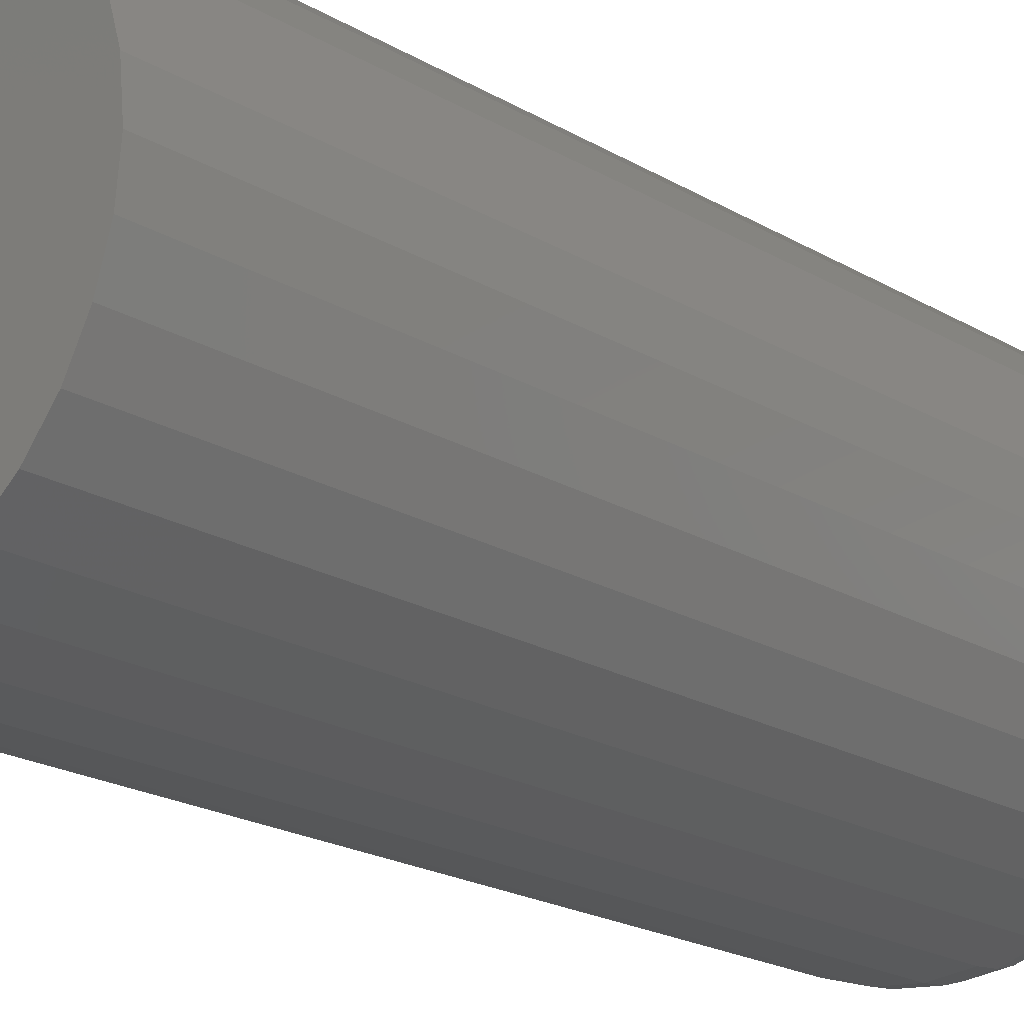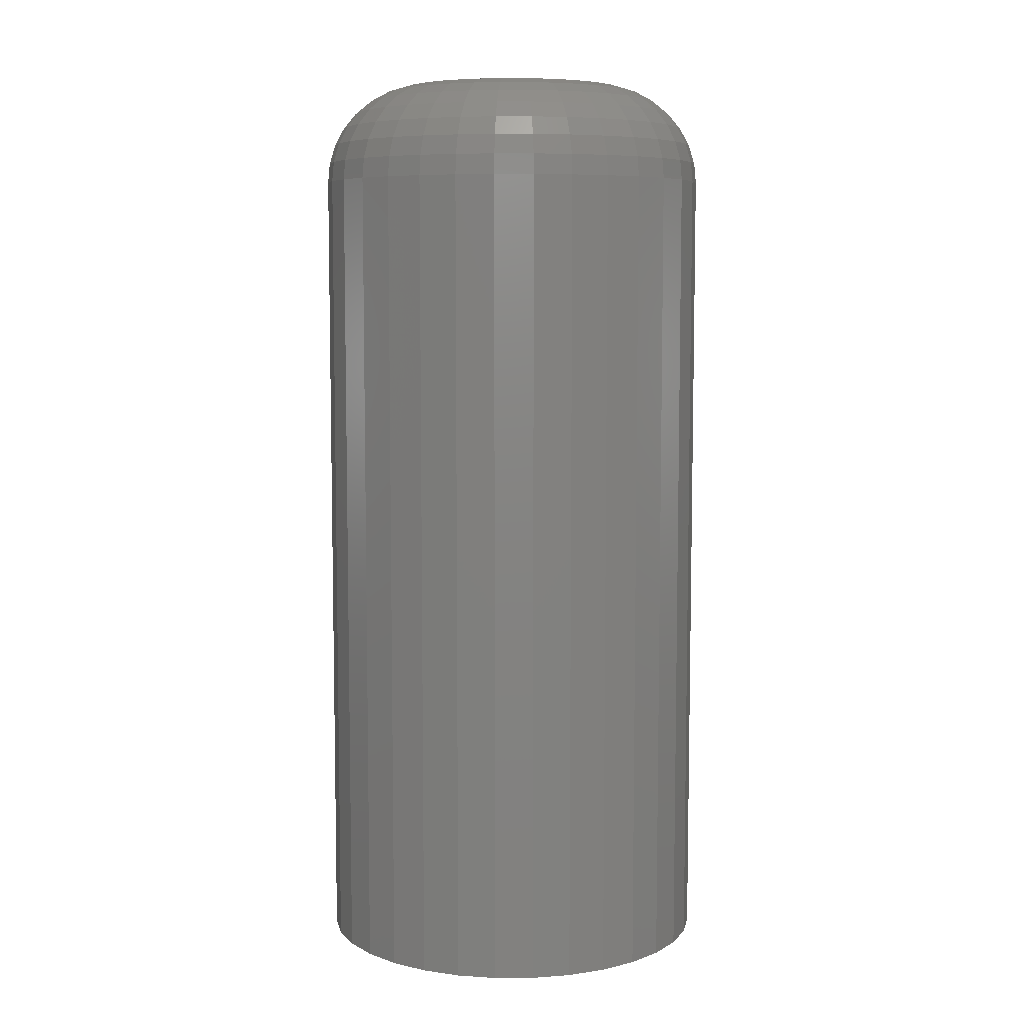
<metadata>
{"format":"stl","ext":"stl","renderer":"f3d","projection":"perspective","resolution":1024,"background":"white","views":[{"elev":-20.2,"azim":42.6,"up":"+Z"},{"elev":7.1,"azim":151.3,"up":"+Y"}]}
</metadata>
<code>
# stl→obj: 320 verts, 636 faces
v 0.04558 9.078e-17 -0.1589
v 0.03164 8.916e-17 -0.1602
v 0.03205 8.928e-17 -0.1589
v 0.04599 9.075e-17 -0.1602
v 0.0315 8.906e-17 -0.1617
v 0.04599 9.059e-17 -0.1631
v 0.03205 8.897e-17 -0.1645
v 0.03164 8.9e-17 -0.1631
v 0.04558 9.047e-17 -0.1645
v 0.03273 8.898e-17 -0.1657
v 0.0449 9.033e-17 -0.1657
v 0.03364 8.902e-17 -0.1669
v 0.03475 8.909e-17 -0.1678
v 0.04399 9.016e-17 -0.1669
v 0.03601 8.919e-17 -0.1684
v 0.03739 8.932e-17 -0.1689
v 0.03882 8.947e-17 -0.169
v 0.04288 8.999e-17 -0.1678
v 0.04024 8.964e-17 -0.1689
v 0.04162 8.981e-17 -0.1684
v 0.04613 9.069e-17 -0.1617
v 0.0449 9.078e-17 -0.1576
v 0.03273 8.943e-17 -0.1576
v 0.03364 8.959e-17 -0.1565
v 0.03475 8.976e-17 -0.1556
v 0.03601 8.994e-17 -0.1549
v 0.03739 9.012e-17 -0.1545
v 0.03882 9.028e-17 -0.1544
v 0.04024 9.043e-17 -0.1545
v 0.04162 9.056e-17 -0.1549
v 0.04288 9.067e-17 -0.1556
v 0.04399 9.074e-17 -0.1565
v 0.05395 -0.007812 -0.1617
v 0.05395 -0.07031 -0.1617
v 0.05366 -0.007812 -0.1646
v 0.05366 -0.07031 -0.1646
v 0.0528 -0.007812 -0.1675
v 0.0528 -0.07031 -0.1675
v 0.0514 -0.007812 -0.1701
v 0.0514 -0.07031 -0.1701
v 0.04952 -0.007812 -0.1724
v 0.04952 -0.07031 -0.1724
v 0.04722 -0.007812 -0.1743
v 0.04722 -0.07031 -0.1743
v 0.04461 -0.007812 -0.1757
v 0.04461 -0.07031 -0.1757
v 0.04177 -0.007812 -0.1765
v 0.04177 -0.07031 -0.1765
v 0.03882 -0.007812 -0.1768
v 0.03882 -0.07031 -0.1768
v 0.03586 -0.007812 -0.1765
v 0.03586 -0.07031 -0.1765
v 0.03303 -0.007812 -0.1757
v 0.03303 -0.07031 -0.1757
v 0.03041 -0.007812 -0.1743
v 0.03041 -0.07031 -0.1743
v 0.02812 -0.007812 -0.1724
v 0.02812 -0.07031 -0.1724
v 0.02623 -0.007812 -0.1701
v 0.02623 -0.07031 -0.1701
v 0.02484 -0.007812 -0.1675
v 0.02484 -0.07031 -0.1675
v 0.02397 -0.007812 -0.1646
v 0.02397 -0.07031 -0.1646
v 0.02368 -0.007812 -0.1617
v 0.02368 -0.07031 -0.1617
v 0.02397 -0.007812 -0.1587
v 0.02397 -0.07031 -0.1587
v 0.02484 -0.007812 -0.1559
v 0.02484 -0.07031 -0.1559
v 0.02623 -0.007812 -0.1533
v 0.02623 -0.07031 -0.1533
v 0.02812 -0.007812 -0.151
v 0.02812 -0.07031 -0.151
v 0.03041 -0.007812 -0.1491
v 0.03041 -0.07031 -0.1491
v 0.03303 -0.007812 -0.1477
v 0.03303 -0.07031 -0.1477
v 0.03586 -0.007812 -0.1468
v 0.03586 -0.07031 -0.1468
v 0.03882 -0.007812 -0.1465
v 0.03882 -0.07031 -0.1465
v 0.04177 -0.007812 -0.1468
v 0.04177 -0.07031 -0.1468
v 0.04461 -0.007812 -0.1477
v 0.04461 -0.07031 -0.1477
v 0.04722 -0.007812 -0.1491
v 0.04722 -0.07031 -0.1491
v 0.04952 -0.007812 -0.151
v 0.04952 -0.07031 -0.151
v 0.0514 -0.007812 -0.1533
v 0.0514 -0.07031 -0.1533
v 0.0528 -0.007812 -0.1559
v 0.0528 -0.07031 -0.1559
v 0.05366 -0.007812 -0.1587
v 0.05366 -0.07031 -0.1587
v 0.02383 -0.006288 -0.1617
v 0.02412 -0.006288 -0.1588
v 0.02428 -0.004823 -0.1617
v 0.02456 -0.004823 -0.1588
v 0.025 -0.003472 -0.1617
v 0.02527 -0.003472 -0.159
v 0.02597 -0.002288 -0.1617
v 0.02622 -0.002288 -0.1592
v 0.02716 -0.001317 -0.1617
v 0.02738 -0.001317 -0.1594
v 0.02851 -0.0005947 -0.1617
v 0.02871 -0.0005947 -0.1597
v 0.02997 -0.0001501 -0.1617
v 0.03014 -0.0001501 -0.16
v 0.05351 -0.006288 -0.1588
v 0.0538 -0.006288 -0.1617
v 0.05307 -0.004823 -0.1588
v 0.05335 -0.004823 -0.1617
v 0.05237 -0.003472 -0.159
v 0.05263 -0.003472 -0.1617
v 0.05141 -0.002288 -0.1592
v 0.05166 -0.002288 -0.1617
v 0.05025 -0.001317 -0.1594
v 0.05048 -0.001317 -0.1617
v 0.04893 -0.0005947 -0.1597
v 0.04912 -0.0005947 -0.1617
v 0.04749 -0.0001501 -0.16
v 0.04766 -0.0001501 -0.1617
v 0.05266 -0.006288 -0.1559
v 0.05225 -0.004823 -0.1561
v 0.05158 -0.003472 -0.1564
v 0.05068 -0.002288 -0.1568
v 0.04959 -0.001317 -0.1572
v 0.04834 -0.0005947 -0.1577
v 0.04699 -0.0001501 -0.1583
v 0.05127 -0.006288 -0.1534
v 0.0509 -0.004823 -0.1536
v 0.0503 -0.003472 -0.154
v 0.04949 -0.002288 -0.1545
v 0.04851 -0.001317 -0.1552
v 0.04739 -0.0005947 -0.156
v 0.04617 -0.0001501 -0.1568
v 0.04941 -0.006288 -0.1511
v 0.04909 -0.004823 -0.1514
v 0.04858 -0.003472 -0.1519
v 0.0479 -0.002288 -0.1526
v 0.04706 -0.001317 -0.1534
v 0.04611 -0.0005947 -0.1544
v 0.04507 -0.0001501 -0.1554
v 0.04714 -0.006288 -0.1492
v 0.04689 -0.004823 -0.1496
v 0.04649 -0.003472 -0.1502
v 0.04595 -0.002288 -0.151
v 0.04529 -0.001317 -0.152
v 0.04454 -0.0005947 -0.1531
v 0.04373 -0.0001501 -0.1543
v 0.04455 -0.006288 -0.1478
v 0.04438 -0.004823 -0.1482
v 0.0441 -0.003472 -0.1489
v 0.04373 -0.002288 -0.1498
v 0.04328 -0.001317 -0.1509
v 0.04276 -0.0005947 -0.1522
v 0.0422 -0.0001501 -0.1535
v 0.04174 -0.006288 -0.147
v 0.04165 -0.004823 -0.1474
v 0.04151 -0.003472 -0.1481
v 0.04132 -0.002288 -0.1491
v 0.04109 -0.001317 -0.1502
v 0.04083 -0.0005947 -0.1516
v 0.04054 -0.0001501 -0.153
v 0.03882 -0.006288 -0.1467
v 0.03882 -0.004823 -0.1471
v 0.03882 -0.003472 -0.1479
v 0.03882 -0.002288 -0.1488
v 0.03882 -0.001317 -0.15
v 0.03882 -0.0005947 -0.1514
v 0.03882 -0.0001501 -0.1528
v 0.03589 -0.006288 -0.147
v 0.03598 -0.004823 -0.1474
v 0.03612 -0.003472 -0.1481
v 0.03631 -0.002288 -0.1491
v 0.03654 -0.001317 -0.1502
v 0.0368 -0.0005947 -0.1516
v 0.03709 -0.0001501 -0.153
v 0.03308 -0.006288 -0.1478
v 0.03325 -0.004823 -0.1482
v 0.03353 -0.003472 -0.1489
v 0.0339 -0.002288 -0.1498
v 0.03435 -0.001317 -0.1509
v 0.03487 -0.0005947 -0.1522
v 0.03543 -0.0001501 -0.1535
v 0.03049 -0.006288 -0.1492
v 0.03074 -0.004823 -0.1496
v 0.03114 -0.003472 -0.1502
v 0.03168 -0.002288 -0.151
v 0.03234 -0.001317 -0.152
v 0.03309 -0.0005947 -0.1531
v 0.0339 -0.0001501 -0.1543
v 0.02822 -0.006288 -0.1511
v 0.02854 -0.004823 -0.1514
v 0.02905 -0.003472 -0.1519
v 0.02973 -0.002288 -0.1526
v 0.03057 -0.001317 -0.1534
v 0.03153 -0.0005947 -0.1544
v 0.03256 -0.0001501 -0.1554
v 0.02636 -0.006288 -0.1534
v 0.02673 -0.004823 -0.1536
v 0.02733 -0.003472 -0.154
v 0.02814 -0.002288 -0.1545
v 0.02912 -0.001317 -0.1552
v 0.03024 -0.0005947 -0.156
v 0.03146 -0.0001501 -0.1568
v 0.02497 -0.006288 -0.1559
v 0.02539 -0.004823 -0.1561
v 0.02605 -0.003472 -0.1564
v 0.02695 -0.002288 -0.1568
v 0.02804 -0.001317 -0.1572
v 0.02929 -0.0005947 -0.1577
v 0.03065 -0.0001501 -0.1583
v 0.05351 -0.006288 -0.1646
v 0.05307 -0.004823 -0.1645
v 0.05237 -0.003472 -0.1644
v 0.05141 -0.002288 -0.1642
v 0.05025 -0.001317 -0.164
v 0.04893 -0.0005947 -0.1637
v 0.04749 -0.0001501 -0.1634
v 0.02412 -0.006288 -0.1646
v 0.02456 -0.004823 -0.1645
v 0.02527 -0.003472 -0.1644
v 0.02622 -0.002288 -0.1642
v 0.02738 -0.001317 -0.164
v 0.02871 -0.0005947 -0.1637
v 0.03014 -0.0001501 -0.1634
v 0.02497 -0.006288 -0.1674
v 0.02539 -0.004823 -0.1672
v 0.02605 -0.003472 -0.167
v 0.02695 -0.002288 -0.1666
v 0.02804 -0.001317 -0.1661
v 0.02929 -0.0005947 -0.1656
v 0.03065 -0.0001501 -0.1651
v 0.02636 -0.006288 -0.17
v 0.02673 -0.004823 -0.1698
v 0.02733 -0.003472 -0.1694
v 0.02814 -0.002288 -0.1688
v 0.02912 -0.001317 -0.1682
v 0.03024 -0.0005947 -0.1674
v 0.03146 -0.0001501 -0.1666
v 0.02822 -0.006288 -0.1723
v 0.02854 -0.004823 -0.172
v 0.02905 -0.003472 -0.1714
v 0.02973 -0.002288 -0.1708
v 0.03057 -0.001317 -0.1699
v 0.03153 -0.0005947 -0.169
v 0.03256 -0.0001501 -0.1679
v 0.03049 -0.006288 -0.1741
v 0.03074 -0.004823 -0.1738
v 0.03114 -0.003472 -0.1732
v 0.03168 -0.002288 -0.1724
v 0.03234 -0.001317 -0.1714
v 0.03309 -0.0005947 -0.1702
v 0.0339 -0.0001501 -0.169
v 0.03308 -0.006288 -0.1755
v 0.03325 -0.004823 -0.1751
v 0.03353 -0.003472 -0.1744
v 0.0339 -0.002288 -0.1735
v 0.03435 -0.001317 -0.1724
v 0.03487 -0.0005947 -0.1712
v 0.03543 -0.0001501 -0.1698
v 0.03589 -0.006288 -0.1764
v 0.03598 -0.004823 -0.1759
v 0.03612 -0.003472 -0.1752
v 0.03631 -0.002288 -0.1743
v 0.03654 -0.001317 -0.1731
v 0.0368 -0.0005947 -0.1718
v 0.03709 -0.0001501 -0.1704
v 0.03882 -0.006288 -0.1767
v 0.03882 -0.004823 -0.1762
v 0.03882 -0.003472 -0.1755
v 0.03882 -0.002288 -0.1745
v 0.03882 -0.001317 -0.1733
v 0.03882 -0.0005947 -0.172
v 0.03882 -0.0001501 -0.1705
v 0.04174 -0.006288 -0.1764
v 0.04165 -0.004823 -0.1759
v 0.04151 -0.003472 -0.1752
v 0.04132 -0.002288 -0.1743
v 0.04109 -0.001317 -0.1731
v 0.04083 -0.0005947 -0.1718
v 0.04054 -0.0001501 -0.1704
v 0.04455 -0.006288 -0.1755
v 0.04438 -0.004823 -0.1751
v 0.0441 -0.003472 -0.1744
v 0.04373 -0.002288 -0.1735
v 0.04328 -0.001317 -0.1724
v 0.04276 -0.0005947 -0.1712
v 0.0422 -0.0001501 -0.1698
v 0.04714 -0.006288 -0.1741
v 0.04689 -0.004823 -0.1738
v 0.04649 -0.003472 -0.1732
v 0.04595 -0.002288 -0.1724
v 0.04529 -0.001317 -0.1714
v 0.04454 -0.0005947 -0.1702
v 0.04373 -0.0001501 -0.169
v 0.04941 -0.006288 -0.1723
v 0.04909 -0.004823 -0.172
v 0.04858 -0.003472 -0.1714
v 0.0479 -0.002288 -0.1708
v 0.04706 -0.001317 -0.1699
v 0.04611 -0.0005947 -0.169
v 0.04507 -0.0001501 -0.1679
v 0.05127 -0.006288 -0.17
v 0.0509 -0.004823 -0.1698
v 0.0503 -0.003472 -0.1694
v 0.04949 -0.002288 -0.1688
v 0.04851 -0.001317 -0.1682
v 0.04739 -0.0005947 -0.1674
v 0.04617 -0.0001501 -0.1666
v 0.05266 -0.006288 -0.1674
v 0.05225 -0.004823 -0.1672
v 0.05158 -0.003472 -0.167
v 0.05068 -0.002288 -0.1666
v 0.04959 -0.001317 -0.1661
v 0.04834 -0.0005947 -0.1656
v 0.04699 -0.0001501 -0.1651
f 1 2 3
f 4 2 1
f 2 4 5
f 6 7 8
f 9 7 6
f 9 10 7
f 11 10 9
f 11 12 10
f 13 12 11
f 14 13 11
f 15 13 14
f 16 15 14
f 14 17 16
f 17 14 18
f 19 17 18
f 20 19 18
f 21 6 8
f 21 8 5
f 21 5 4
f 22 1 3
f 22 3 23
f 22 23 24
f 22 24 25
f 22 25 26
f 22 26 27
f 22 27 28
f 22 28 29
f 22 29 30
f 22 30 31
f 22 31 32
f 33 34 35
f 35 34 36
f 35 36 37
f 37 36 38
f 37 38 39
f 39 38 40
f 39 40 41
f 41 40 42
f 41 42 43
f 43 42 44
f 43 44 45
f 45 44 46
f 45 46 47
f 47 46 48
f 47 48 49
f 49 48 50
f 49 50 51
f 51 50 52
f 51 52 53
f 53 52 54
f 53 54 55
f 55 54 56
f 55 56 57
f 57 56 58
f 57 58 59
f 59 58 60
f 59 60 61
f 61 60 62
f 61 62 63
f 63 62 64
f 63 64 65
f 65 64 66
f 65 66 67
f 67 66 68
f 67 68 69
f 69 68 70
f 69 70 71
f 71 70 72
f 71 72 73
f 73 72 74
f 73 74 75
f 75 74 76
f 75 76 77
f 77 76 78
f 77 78 79
f 79 78 80
f 79 80 81
f 81 80 82
f 81 82 83
f 83 82 84
f 83 84 85
f 85 84 86
f 85 86 87
f 87 86 88
f 87 88 89
f 89 88 90
f 89 90 91
f 91 90 92
f 91 92 93
f 93 92 94
f 93 94 95
f 95 94 96
f 95 96 33
f 33 96 34
f 65 67 97
f 97 67 98
f 97 98 99
f 99 98 100
f 99 100 101
f 101 100 102
f 101 102 103
f 103 102 104
f 103 104 105
f 105 104 106
f 105 106 107
f 107 106 108
f 107 108 109
f 109 108 110
f 109 110 5
f 5 110 2
f 95 33 111
f 111 33 112
f 111 112 113
f 113 112 114
f 113 114 115
f 115 114 116
f 115 116 117
f 117 116 118
f 117 118 119
f 119 118 120
f 119 120 121
f 121 120 122
f 121 122 123
f 123 122 124
f 123 124 4
f 4 124 21
f 93 95 125
f 125 95 111
f 125 111 126
f 126 111 113
f 126 113 127
f 127 113 115
f 127 115 128
f 128 115 117
f 128 117 129
f 129 117 119
f 129 119 130
f 130 119 121
f 130 121 131
f 131 121 123
f 131 123 1
f 1 123 4
f 91 93 132
f 132 93 125
f 132 125 133
f 133 125 126
f 133 126 134
f 134 126 127
f 134 127 135
f 135 127 128
f 135 128 136
f 136 128 129
f 136 129 137
f 137 129 130
f 137 130 138
f 138 130 131
f 138 131 22
f 22 131 1
f 89 91 139
f 139 91 132
f 139 132 140
f 140 132 133
f 140 133 141
f 141 133 134
f 141 134 142
f 142 134 135
f 142 135 143
f 143 135 136
f 143 136 144
f 144 136 137
f 144 137 145
f 145 137 138
f 145 138 32
f 32 138 22
f 87 89 146
f 146 89 139
f 146 139 147
f 147 139 140
f 147 140 148
f 148 140 141
f 148 141 149
f 149 141 142
f 149 142 150
f 150 142 143
f 150 143 151
f 151 143 144
f 151 144 152
f 152 144 145
f 152 145 31
f 31 145 32
f 85 87 153
f 153 87 146
f 153 146 154
f 154 146 147
f 154 147 155
f 155 147 148
f 155 148 156
f 156 148 149
f 156 149 157
f 157 149 150
f 157 150 158
f 158 150 151
f 158 151 159
f 159 151 152
f 159 152 30
f 30 152 31
f 83 85 160
f 160 85 153
f 160 153 161
f 161 153 154
f 161 154 162
f 162 154 155
f 162 155 163
f 163 155 156
f 163 156 164
f 164 156 157
f 164 157 165
f 165 157 158
f 165 158 166
f 166 158 159
f 166 159 29
f 29 159 30
f 81 83 167
f 167 83 160
f 167 160 168
f 168 160 161
f 168 161 169
f 169 161 162
f 169 162 170
f 170 162 163
f 170 163 171
f 171 163 164
f 171 164 172
f 172 164 165
f 172 165 173
f 173 165 166
f 173 166 28
f 28 166 29
f 79 81 174
f 174 81 167
f 174 167 175
f 175 167 168
f 175 168 176
f 176 168 169
f 176 169 177
f 177 169 170
f 177 170 178
f 178 170 171
f 178 171 179
f 179 171 172
f 179 172 180
f 180 172 173
f 180 173 27
f 27 173 28
f 77 79 181
f 181 79 174
f 181 174 182
f 182 174 175
f 182 175 183
f 183 175 176
f 183 176 184
f 184 176 177
f 184 177 185
f 185 177 178
f 185 178 186
f 186 178 179
f 186 179 187
f 187 179 180
f 187 180 26
f 26 180 27
f 75 77 188
f 188 77 181
f 188 181 189
f 189 181 182
f 189 182 190
f 190 182 183
f 190 183 191
f 191 183 184
f 191 184 192
f 192 184 185
f 192 185 193
f 193 185 186
f 193 186 194
f 194 186 187
f 194 187 25
f 25 187 26
f 73 75 195
f 195 75 188
f 195 188 196
f 196 188 189
f 196 189 197
f 197 189 190
f 197 190 198
f 198 190 191
f 198 191 199
f 199 191 192
f 199 192 200
f 200 192 193
f 200 193 201
f 201 193 194
f 201 194 24
f 24 194 25
f 71 73 202
f 202 73 195
f 202 195 203
f 203 195 196
f 203 196 204
f 204 196 197
f 204 197 205
f 205 197 198
f 205 198 206
f 206 198 199
f 206 199 207
f 207 199 200
f 207 200 208
f 208 200 201
f 208 201 23
f 23 201 24
f 69 71 209
f 209 71 202
f 209 202 210
f 210 202 203
f 210 203 211
f 211 203 204
f 211 204 212
f 212 204 205
f 212 205 213
f 213 205 206
f 213 206 214
f 214 206 207
f 214 207 215
f 215 207 208
f 215 208 3
f 3 208 23
f 67 69 98
f 98 69 209
f 98 209 100
f 100 209 210
f 100 210 102
f 102 210 211
f 102 211 104
f 104 211 212
f 104 212 106
f 106 212 213
f 106 213 108
f 108 213 214
f 108 214 110
f 110 214 215
f 110 215 2
f 2 215 3
f 33 35 112
f 112 35 216
f 112 216 114
f 114 216 217
f 114 217 116
f 116 217 218
f 116 218 118
f 118 218 219
f 118 219 120
f 120 219 220
f 120 220 122
f 122 220 221
f 122 221 124
f 124 221 222
f 124 222 21
f 21 222 6
f 63 65 223
f 223 65 97
f 223 97 224
f 224 97 99
f 224 99 225
f 225 99 101
f 225 101 226
f 226 101 103
f 226 103 227
f 227 103 105
f 227 105 228
f 228 105 107
f 228 107 229
f 229 107 109
f 229 109 8
f 8 109 5
f 61 63 230
f 230 63 223
f 230 223 231
f 231 223 224
f 231 224 232
f 232 224 225
f 232 225 233
f 233 225 226
f 233 226 234
f 234 226 227
f 234 227 235
f 235 227 228
f 235 228 236
f 236 228 229
f 236 229 7
f 7 229 8
f 59 61 237
f 237 61 230
f 237 230 238
f 238 230 231
f 238 231 239
f 239 231 232
f 239 232 240
f 240 232 233
f 240 233 241
f 241 233 234
f 241 234 242
f 242 234 235
f 242 235 243
f 243 235 236
f 243 236 10
f 10 236 7
f 57 59 244
f 244 59 237
f 244 237 245
f 245 237 238
f 245 238 246
f 246 238 239
f 246 239 247
f 247 239 240
f 247 240 248
f 248 240 241
f 248 241 249
f 249 241 242
f 249 242 250
f 250 242 243
f 250 243 12
f 12 243 10
f 55 57 251
f 251 57 244
f 251 244 252
f 252 244 245
f 252 245 253
f 253 245 246
f 253 246 254
f 254 246 247
f 254 247 255
f 255 247 248
f 255 248 256
f 256 248 249
f 256 249 257
f 257 249 250
f 257 250 13
f 13 250 12
f 53 55 258
f 258 55 251
f 258 251 259
f 259 251 252
f 259 252 260
f 260 252 253
f 260 253 261
f 261 253 254
f 261 254 262
f 262 254 255
f 262 255 263
f 263 255 256
f 263 256 264
f 264 256 257
f 264 257 15
f 15 257 13
f 51 53 265
f 265 53 258
f 265 258 266
f 266 258 259
f 266 259 267
f 267 259 260
f 267 260 268
f 268 260 261
f 268 261 269
f 269 261 262
f 269 262 270
f 270 262 263
f 270 263 271
f 271 263 264
f 271 264 16
f 16 264 15
f 49 51 272
f 272 51 265
f 272 265 273
f 273 265 266
f 273 266 274
f 274 266 267
f 274 267 275
f 275 267 268
f 275 268 276
f 276 268 269
f 276 269 277
f 277 269 270
f 277 270 278
f 278 270 271
f 278 271 17
f 17 271 16
f 47 49 279
f 279 49 272
f 279 272 280
f 280 272 273
f 280 273 281
f 281 273 274
f 281 274 282
f 282 274 275
f 282 275 283
f 283 275 276
f 283 276 284
f 284 276 277
f 284 277 285
f 285 277 278
f 285 278 19
f 19 278 17
f 45 47 286
f 286 47 279
f 286 279 287
f 287 279 280
f 287 280 288
f 288 280 281
f 288 281 289
f 289 281 282
f 289 282 290
f 290 282 283
f 290 283 291
f 291 283 284
f 291 284 292
f 292 284 285
f 292 285 20
f 20 285 19
f 43 45 293
f 293 45 286
f 293 286 294
f 294 286 287
f 294 287 295
f 295 287 288
f 295 288 296
f 296 288 289
f 296 289 297
f 297 289 290
f 297 290 298
f 298 290 291
f 298 291 299
f 299 291 292
f 299 292 18
f 18 292 20
f 41 43 300
f 300 43 293
f 300 293 301
f 301 293 294
f 301 294 302
f 302 294 295
f 302 295 303
f 303 295 296
f 303 296 304
f 304 296 297
f 304 297 305
f 305 297 298
f 305 298 306
f 306 298 299
f 306 299 14
f 14 299 18
f 39 41 307
f 307 41 300
f 307 300 308
f 308 300 301
f 308 301 309
f 309 301 302
f 309 302 310
f 310 302 303
f 310 303 311
f 311 303 304
f 311 304 312
f 312 304 305
f 312 305 313
f 313 305 306
f 313 306 11
f 11 306 14
f 37 39 314
f 314 39 307
f 314 307 315
f 315 307 308
f 315 308 316
f 316 308 309
f 316 309 317
f 317 309 310
f 317 310 318
f 318 310 311
f 318 311 319
f 319 311 312
f 319 312 320
f 320 312 313
f 320 313 9
f 9 313 11
f 35 37 216
f 216 37 314
f 216 314 217
f 217 314 315
f 217 315 218
f 218 315 316
f 218 316 219
f 219 316 317
f 219 317 220
f 220 317 318
f 220 318 221
f 221 318 319
f 221 319 222
f 222 319 320
f 222 320 6
f 6 320 9
f 90 74 72
f 90 72 92
f 92 72 70
f 92 70 94
f 38 60 40
f 40 60 58
f 40 58 42
f 42 58 56
f 42 56 44
f 56 54 44
f 44 54 52
f 44 52 46
f 52 50 46
f 46 50 48
f 88 86 84
f 88 84 82
f 88 82 80
f 88 80 78
f 88 78 76
f 88 76 74
f 88 74 90
f 94 70 96
f 96 70 68
f 96 68 34
f 34 68 66
f 34 66 36
f 36 66 64
f 36 64 38
f 38 64 62
f 38 62 60

</code>
